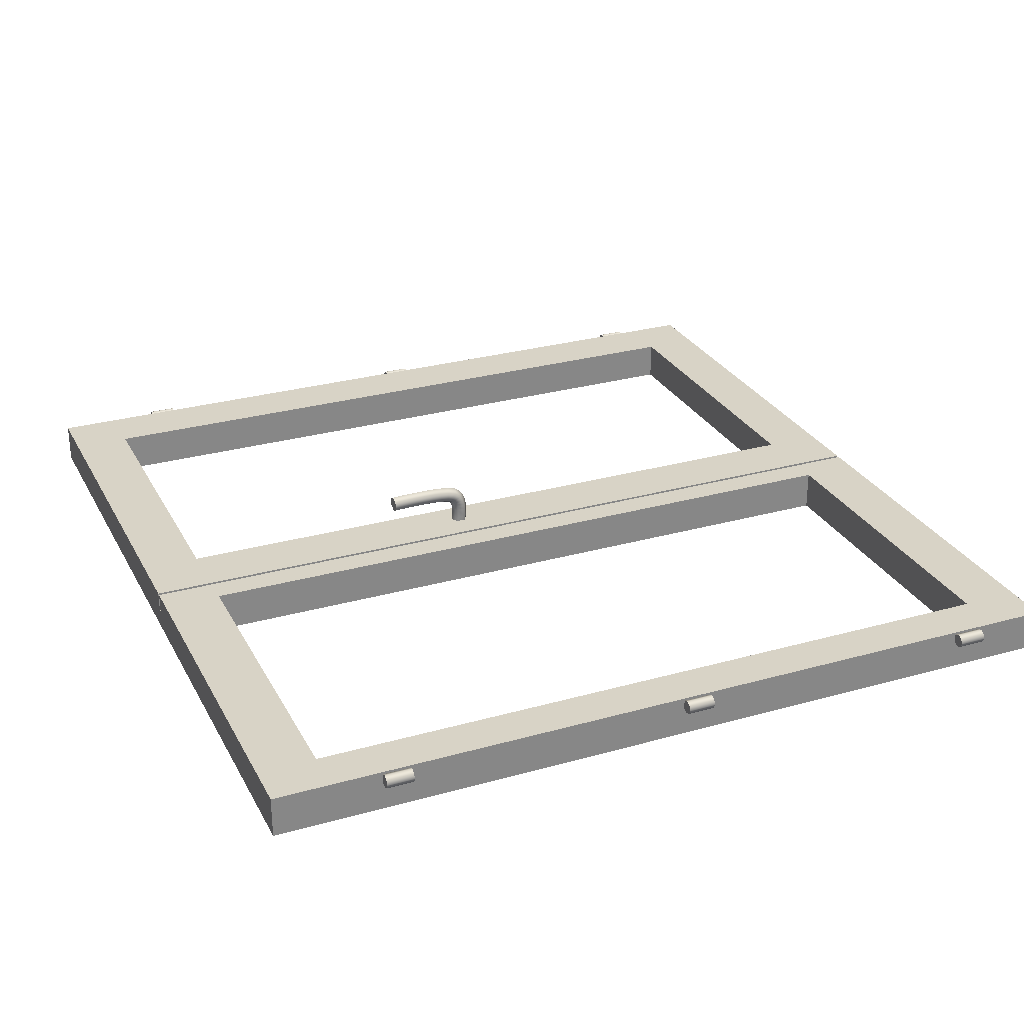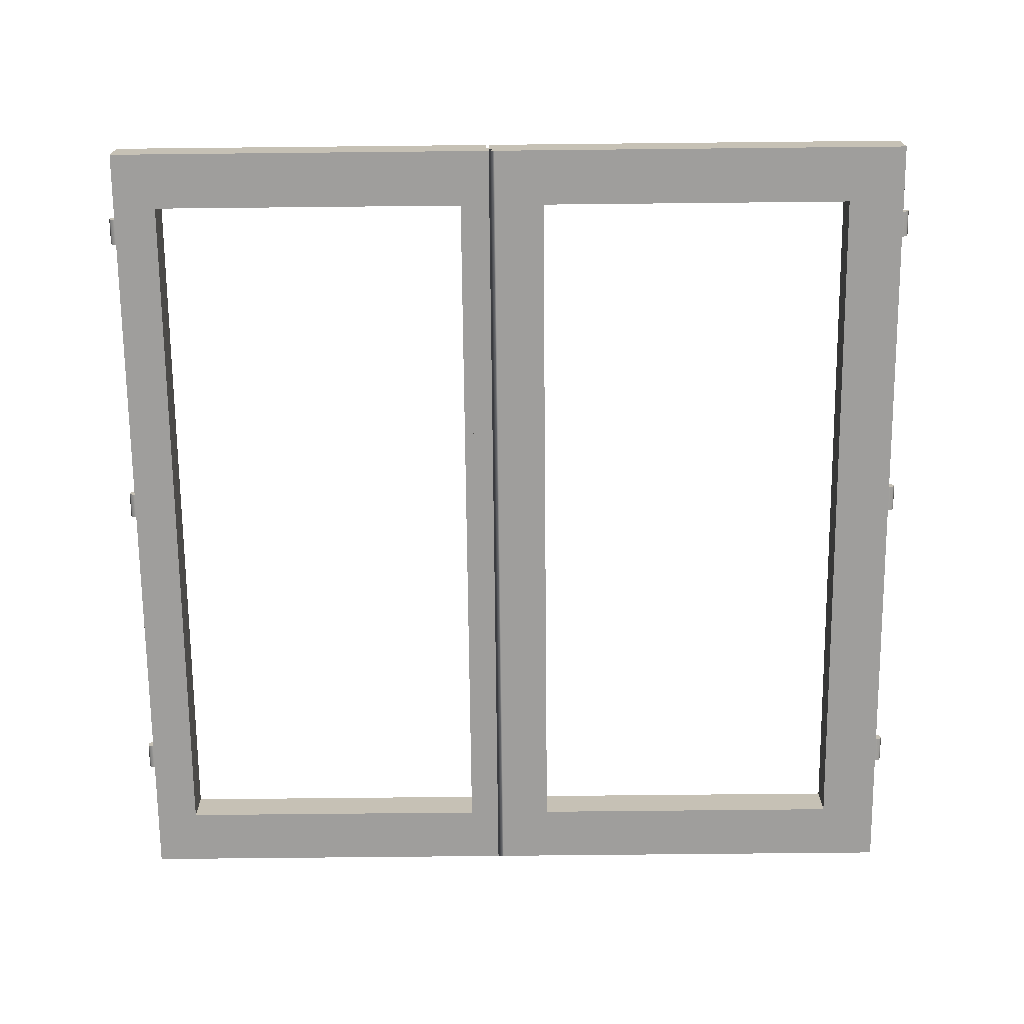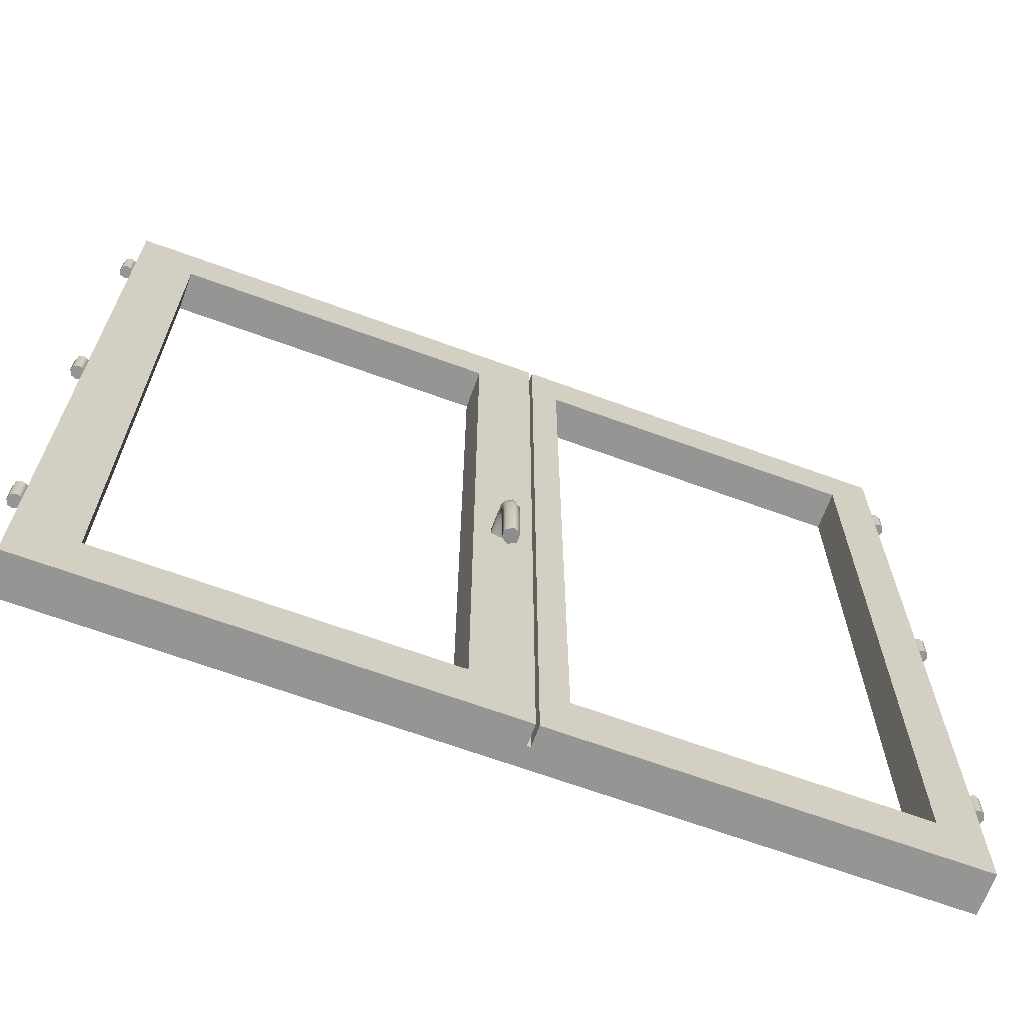
<metadata>
{"format":"obj","ext":"obj","renderer":"f3d","projection":"perspective","resolution":1024,"background":"white","views":[{"elev":28.0,"azim":66.8,"up":"+Z"},{"elev":-71.1,"azim":-179.4,"up":"+Z"},{"elev":-67.3,"azim":-20.1,"up":"+Y"}]}
</metadata>
<code>
g sweethome3d_window_pane
v -0.345 1.014 -0.0125
v 0.145 1.014 -0.0125
v 0.145 1.014 -0.0225
v -0.345 1.014 -0.0225
v -0.345 2.084 -0.0125
v 0.145 2.084 -0.0125
v 0.145 2.084 -0.0225
v -0.345 2.084 -0.0225
v -0.1 1.549 -0.0125
v 0.145 1.549 -0.0175
v -0.1 1.549 -0.0225
v -0.345 1.549 -0.0175
v -0.1 1.014 -0.0175
v -0.1 2.084 -0.0175
f 2 1 13
f 3 2 13
f 4 3 13
f 1 4 13
f 2 3 10
f 3 7 10
f 7 6 10
f 6 2 10
f 1 2 9
f 2 6 9
f 6 5 9
f 5 1 9
f 4 1 12
f 1 5 12
f 5 8 12
f 8 4 12
f 5 6 14
f 6 7 14
f 7 8 14
f 8 5 14
f 3 4 11
f 4 8 11
f 8 7 11
f 7 3 11
g Gond
v -0.4331 2.014 0.0025
v -0.4231 2.014 0.0025
v -0.426 2.014 -0.00457
v -0.4331 2.014 -0.0075
v -0.4401 2.014 -0.00457
v -0.4431 2.014 0.0025
v -0.4401 2.014 0.00957
v -0.4331 2.014 0.0125
v -0.426 2.014 0.00957
v -0.4231 2.054 0.0025
v -0.426 2.054 -0.00457
v -0.4331 2.054 -0.0075
v -0.4401 2.054 -0.00457
v -0.4431 2.054 0.0025
v -0.4401 2.054 0.00957
v -0.4331 2.054 0.0125
v -0.426 2.054 0.00957
v -0.4331 2.054 0.0025
f 17 16 15
f 18 17 15
f 19 18 15
f 20 19 15
f 21 20 15
f 22 21 15
f 23 22 15
f 16 23 15
f 24 16 17
f 25 17 18
f 26 18 19
f 27 19 20
f 28 20 21
f 29 21 22
f 30 22 23
f 31 23 16
f 24 17 25
f 25 18 26
f 26 19 27
f 27 20 28
f 28 21 29
f 29 22 30
f 30 23 31
f 31 16 24
f 32 24 25
f 32 25 26
f 32 26 27
f 32 27 28
f 32 28 29
f 32 29 30
f 32 30 31
f 32 31 24
g Gond_1
v -0.433 1.553 0.0025
v -0.423 1.553 0.0025
v -0.4259 1.553 -0.00457
v -0.433 1.553 -0.0075
v -0.4401 1.553 -0.00457
v -0.443 1.553 0.0025
v -0.4401 1.553 0.00957
v -0.433 1.553 0.0125
v -0.4259 1.553 0.00957
v -0.423 1.593 0.0025
v -0.4259 1.593 -0.00457
v -0.433 1.593 -0.0075
v -0.4401 1.593 -0.00457
v -0.443 1.593 0.0025
v -0.4401 1.593 0.00957
v -0.433 1.593 0.0125
v -0.4259 1.593 0.00957
v -0.433 1.593 0.0025
f 35 34 33
f 36 35 33
f 37 36 33
f 38 37 33
f 39 38 33
f 40 39 33
f 41 40 33
f 34 41 33
f 42 34 35
f 43 35 36
f 44 36 37
f 45 37 38
f 46 38 39
f 47 39 40
f 48 40 41
f 49 41 34
f 42 35 43
f 43 36 44
f 44 37 45
f 45 38 46
f 46 39 47
f 47 40 48
f 48 41 49
f 49 34 42
f 50 42 43
f 50 43 44
f 50 44 45
f 50 45 46
f 50 46 47
f 50 47 48
f 50 48 49
f 50 49 42
g Gond_2
v -0.433 1.092 0.0025
v -0.423 1.092 0.0025
v -0.4259 1.092 -0.00457
v -0.433 1.092 -0.0075
v -0.4401 1.092 -0.00457
v -0.443 1.092 0.0025
v -0.4401 1.092 0.00957
v -0.433 1.092 0.0125
v -0.4259 1.092 0.00957
v -0.423 1.132 0.0025
v -0.4259 1.132 -0.00457
v -0.433 1.132 -0.0075
v -0.4401 1.132 -0.00457
v -0.443 1.132 0.0025
v -0.4401 1.132 0.00957
v -0.433 1.132 0.0125
v -0.4259 1.132 0.00957
v -0.433 1.132 0.0025
f 53 52 51
f 54 53 51
f 55 54 51
f 56 55 51
f 57 56 51
f 58 57 51
f 59 58 51
f 52 59 51
f 60 52 53
f 61 53 54
f 62 54 55
f 63 55 56
f 64 56 57
f 65 57 58
f 66 58 59
f 67 59 52
f 60 53 61
f 61 54 62
f 62 55 63
f 63 56 64
f 64 57 65
f 65 58 66
f 66 59 67
f 67 52 60
f 68 60 61
f 68 61 62
f 68 62 63
f 68 63 64
f 68 64 65
f 68 65 66
f 68 66 67
f 68 67 60
g Poignee
v 0.176 1.447 0.01011
v 0.1868 1.454 0.00922
v 0.1868 1.466 0.00744
v 0.176 1.472 0.00655
v 0.1652 1.466 0.00744
v 0.1652 1.454 0.00922
v 0.176 1.449 0.01947
v 0.1868 1.455 0.01918
v 0.1868 1.467 0.01861
v 0.176 1.474 0.01832
v 0.1652 1.467 0.01861
v 0.1652 1.455 0.01918
v 0.176 1.448 0.03194
v 0.1868 1.455 0.03225
v 0.1868 1.467 0.03287
v 0.176 1.473 0.03318
v 0.1652 1.467 0.03287
v 0.1652 1.455 0.03225
v 0.176 1.448 0.03708
v 0.1868 1.454 0.03829
v 0.1868 1.466 0.0407
v 0.176 1.472 0.04191
v 0.1652 1.466 0.0407
v 0.1652 1.454 0.03829
v 0.176 1.447 0.04158
v 0.1868 1.452 0.04385
v 0.1868 1.464 0.04839
v 0.176 1.47 0.05066
v 0.1652 1.464 0.04839
v 0.1652 1.452 0.04385
v 0.176 1.445 0.04459
v 0.1868 1.45 0.04844
v 0.1868 1.46 0.05614
v 0.176 1.465 0.05999
v 0.1652 1.46 0.05614
v 0.1652 1.45 0.04844
v 0.176 1.444 0.04594
v 0.1868 1.446 0.05161
v 0.1868 1.452 0.06296
v 0.176 1.454 0.06863
v 0.1652 1.452 0.06296
v 0.1652 1.446 0.05161
v 0.176 1.436 0.04766
v 0.1868 1.437 0.05383
v 0.1868 1.439 0.06617
v 0.176 1.44 0.07234
v 0.1652 1.439 0.06617
v 0.1652 1.437 0.05383
v 0.176 1.424 0.04896
v 0.1868 1.425 0.0552
v 0.1868 1.426 0.06766
v 0.176 1.426 0.07389
v 0.1652 1.426 0.06766
v 0.1652 1.425 0.0552
v 0.176 1.411 0.04967
v 0.1868 1.411 0.05591
v 0.1868 1.411 0.06841
v 0.176 1.411 0.07465
v 0.1652 1.411 0.06841
v 0.1652 1.411 0.05591
v 0.176 1.396 0.04985
v 0.1868 1.396 0.0561
v 0.1868 1.396 0.0686
v 0.176 1.396 0.07485
v 0.1652 1.396 0.0686
v 0.1652 1.396 0.0561
v 0.176 1.382 0.04985
v 0.1868 1.382 0.0561
v 0.1868 1.382 0.0686
v 0.176 1.381 0.07485
v 0.1652 1.382 0.0686
v 0.1652 1.382 0.0561
v 0.176 1.368 0.04964
v 0.1868 1.368 0.05588
v 0.1868 1.367 0.06838
v 0.176 1.367 0.07463
v 0.1652 1.367 0.06838
v 0.1652 1.368 0.05588
v 0.176 1.355 0.0492
v 0.1868 1.355 0.05545
v 0.1868 1.354 0.06794
v 0.176 1.354 0.07419
v 0.1652 1.354 0.06794
v 0.1652 1.355 0.05545
v 0.176 1.346 0.0488
v 0.1868 1.346 0.05504
v 0.1868 1.345 0.06753
v 0.176 1.345 0.07377
v 0.1652 1.345 0.06753
v 0.1652 1.346 0.05504
v 0.176 1.46 0.00833
v 0.176 1.345 0.06128
f 69 70 75
f 70 76 75
f 70 71 76
f 71 77 76
f 71 72 77
f 72 78 77
f 72 73 78
f 73 79 78
f 73 74 79
f 74 80 79
f 74 69 80
f 69 75 80
f 75 76 81
f 76 82 81
f 76 77 82
f 77 83 82
f 77 78 83
f 78 84 83
f 78 79 84
f 79 85 84
f 79 80 85
f 80 86 85
f 80 75 86
f 75 81 86
f 81 82 87
f 82 88 87
f 82 83 88
f 83 89 88
f 83 84 89
f 84 90 89
f 84 85 90
f 85 91 90
f 85 86 91
f 86 92 91
f 86 81 92
f 81 87 92
f 87 88 93
f 88 94 93
f 88 89 94
f 89 95 94
f 89 90 95
f 90 96 95
f 90 91 96
f 91 97 96
f 91 92 97
f 92 98 97
f 92 87 98
f 87 93 98
f 93 94 99
f 94 100 99
f 94 95 100
f 95 101 100
f 95 96 101
f 96 102 101
f 96 97 102
f 97 103 102
f 97 98 103
f 98 104 103
f 98 93 104
f 93 99 104
f 99 100 105
f 100 106 105
f 100 101 106
f 101 107 106
f 101 102 107
f 102 108 107
f 102 103 108
f 103 109 108
f 103 104 109
f 104 110 109
f 104 99 110
f 99 105 110
f 105 106 111
f 106 112 111
f 106 107 112
f 107 113 112
f 107 108 113
f 108 114 113
f 108 109 114
f 109 115 114
f 109 110 115
f 110 116 115
f 110 105 116
f 105 111 116
f 111 112 117
f 112 118 117
f 112 113 118
f 113 119 118
f 113 114 119
f 114 120 119
f 114 115 120
f 115 121 120
f 115 116 121
f 116 122 121
f 116 111 122
f 111 117 122
f 117 118 123
f 118 124 123
f 118 119 124
f 119 125 124
f 119 120 125
f 120 126 125
f 120 121 126
f 121 127 126
f 121 122 127
f 122 128 127
f 122 117 128
f 117 123 128
f 123 124 129
f 124 130 129
f 124 125 130
f 125 131 130
f 125 126 131
f 126 132 131
f 126 127 132
f 127 133 132
f 127 128 133
f 128 134 133
f 128 123 134
f 123 129 134
f 129 130 135
f 130 136 135
f 130 131 136
f 131 137 136
f 131 132 137
f 132 138 137
f 132 133 138
f 133 139 138
f 133 134 139
f 134 140 139
f 134 129 140
f 129 135 140
f 135 136 141
f 136 142 141
f 136 137 142
f 137 143 142
f 137 138 143
f 138 144 143
f 138 139 144
f 139 145 144
f 139 140 145
f 140 146 145
f 140 135 146
f 135 141 146
f 141 142 147
f 142 148 147
f 142 143 148
f 143 149 148
f 143 144 149
f 144 150 149
f 144 145 150
f 145 151 150
f 145 146 151
f 146 152 151
f 146 141 152
f 141 147 152
f 147 148 153
f 148 154 153
f 148 149 154
f 149 155 154
f 149 150 155
f 150 156 155
f 150 151 156
f 151 157 156
f 151 152 157
f 152 158 157
f 152 147 158
f 147 153 158
f 70 69 159
f 71 70 159
f 72 71 159
f 73 72 159
f 74 73 159
f 69 74 159
f 153 154 160
f 154 155 160
f 155 156 160
f 156 157 160
f 157 158 160
f 158 153 160
g Fenetre_1
v -0.425 0.934 0.0125
v 0.225 0.934 0.0125
v 0.225 0.934 -0.0475
v -0.425 0.934 -0.0475
v -0.425 2.164 0.0125
v 0.225 2.164 0.0125
v 0.225 2.164 -0.0475
v -0.425 2.164 -0.0475
v 0.225 1.549 -0.0175
v -0.425 1.549 -0.0175
v -0.1 0.934 -0.0175
v -0.1 2.164 -0.0175
v -0.34 1.019 0.0125
v 0.14 1.019 0.0125
v -0.34 2.079 0.0125
v -0.34 1.019 -0.0475
v -0.34 2.079 -0.0475
v 0.14 1.095 -0.0475
v 0.14 2.079 0.0125
v 0.14 2.079 -0.0475
v 0.14 1.019 -0.0475
v 0.14 1.549 -0.0175
v -0.34 1.549 -0.0175
v -0.1 1.019 -0.0175
v -0.1 2.079 -0.0175
v 0.216 0.934 -0.04667
v 0.216 0.934 -0.0175
v 0.216 0.934 -0.0475
v 0.225 0.934 -0.02425
v 0.225 0.934 -0.04075
v 0.225 1.211 -0.0475
v 0.225 1.887 -0.0475
v 0.225 1.887 -0.0175
v 0.216 2.164 -0.0175
v 0.216 2.164 -0.0475
v 0.216 2.164 -0.04667
v 0.216 0.9354 -0.0475
v 0.216 2.163 -0.0475
v 0.216 0.951 -0.0475
v 0.216 2.051 -0.0475
v 0.216 2.155 -0.0475
v 0.216 0.943 -0.0475
v 0.225 0.934 -0.0175
v 0.225 1.211 -0.0175
v 0.225 2.164 -0.04075
v 0.225 2.164 -0.02425
v 0.225 2.164 -0.0175
v 0.256 0.934 -0.0175
v 0.256 0.934 -0.0475
v 0.256 2.164 -0.0175
v 0.256 2.164 -0.0475
v 0.236 1.549 -0.0175
v 0.256 1.549 -0.0325
v 0.236 1.549 -0.0475
v 0.236 0.934 -0.0325
v 0.236 2.164 -0.0325
f 162 161 171
f 161 164 171
f 166 162 169
f 164 161 170
f 161 165 170
f 165 168 170
f 168 164 170
f 165 166 172
f 168 165 172
f 184 173 174
f 161 162 173
f 174 181 184
f 162 166 174
f 165 173 175
f 166 165 175
f 174 182 178
f 165 161 173
f 178 182 180
f 164 168 176
f 181 174 178
f 184 181 176
f 166 179 174
f 183 176 177
f 177 185 175
f 173 183 177
f 168 177 176
f 177 175 173
f 183 173 176
f 173 162 174
f 185 179 175
f 176 173 184
f 182 174 179
f 180 185 177
f 175 179 166
f 182 179 180
f 180 179 185
f 171 186 187
f 186 163 187
f 162 171 187
f 164 188 186
f 164 186 171
f 188 163 186
f 166 169 193
f 172 166 194
f 172 196 195
f 172 195 168
f 196 167 195
f 176 197 188
f 176 188 164
f 197 163 188
f 168 195 198
f 168 198 177
f 195 167 198
f 163 199 200
f 163 200 167
f 199 178 200
f 177 198 201
f 177 201 180
f 198 167 201
f 181 202 197
f 181 197 176
f 202 163 197
f 180 201 200
f 180 200 178
f 201 167 200
f 178 199 202
f 178 202 181
f 199 163 202
f 163 203 187
f 203 162 187
f 169 162 204
f 166 207 194
f 207 167 194
f 167 196 194
f 196 172 194
f 162 203 204
f 207 166 193
f 209 208 215
f 208 209 213
f 209 211 213
f 211 210 213
f 210 208 213
f 208 210 212
f 210 211 216
f 211 209 214
f 208 203 189
f 208 189 215
f 215 190 163
f 215 163 209
f 190 215 189
f 203 208 212
f 210 207 212
f 216 206 207
f 216 207 210
f 211 167 216
f 206 216 205
f 209 163 214
f 192 214 191
f 214 192 167
f 214 167 211
f 212 204 203
f 193 212 207
f 204 212 169
f 212 193 169
f 205 216 167
f 191 214 163
g Fenetre_2
v 0.75 1.549 -0.0175
v 0.27 1.549 -0.0175
v 0.51 1.019 -0.0175
v 0.51 2.079 -0.0175
v 0.654 1.019 0.0125
v 0.75 1.019 0.0125
v 0.27 1.019 -0.0475
v 0.75 1.019 -0.0475
v 0.27 1.019 0.0125
v 0.75 2.079 0.0125
v 0.27 2.079 0.0125
v 0.27 2.079 -0.0475
v 0.2704 2.079 -0.0475
v 0.75 2.079 -0.0475
v 0.23 0.934 0.0125
v 0.815 0.934 0.0125
v 0.815 0.934 -0.0475
v 0.23 0.934 -0.0475
v 0.23 2.164 0.0125
v 0.815 2.164 0.0125
v 0.815 2.164 -0.0475
v 0.23 2.164 -0.0475
v 0.815 1.549 -0.0175
v 0.23 1.549 -0.0175
v 0.5225 0.934 -0.0175
v 0.5225 2.164 -0.0175
f 235 238 240
f 219 224 223
f 235 236 242
f 234 228 223
f 236 227 226
f 218 227 225
f 233 223 224
f 231 221 225
f 238 229 228
f 227 220 226
f 229 237 230
f 233 224 237
f 224 221 222
f 237 236 239
f 224 219 221
f 236 235 227
f 223 225 221
f 237 238 242
f 221 219 223
f 238 237 229
f 231 225 235
f 233 234 223
f 238 228 234
f 222 217 224
f 226 217 222
f 238 235 242
f 217 226 230
f 228 225 223
f 238 234 240
f 232 236 226
f 228 218 225
f 236 232 239
f 228 227 218
f 230 226 229
f 229 226 220
f 230 237 224
f 231 235 240
f 221 232 222
f 227 228 229
f 220 227 229
f 235 225 227
f 222 232 226
f 224 217 230
f 231 232 221
f 234 231 240
f 236 237 242
f 232 231 241
f 233 232 241
f 234 233 241
f 231 234 241
f 232 233 239
f 233 237 239
g Gond_3
v 0.823 1.092 0.0025
v 0.833 1.092 0.0025
v 0.8301 1.092 -0.00457
v 0.823 1.092 -0.0075
v 0.8159 1.092 -0.00457
v 0.813 1.092 0.0025
v 0.8159 1.092 0.00957
v 0.823 1.092 0.0125
v 0.8301 1.092 0.00957
v 0.833 1.132 0.0025
v 0.8301 1.132 -0.00457
v 0.823 1.132 -0.0075
v 0.8159 1.132 -0.00457
v 0.813 1.132 0.0025
v 0.8159 1.132 0.00957
v 0.823 1.132 0.0125
v 0.8301 1.132 0.00957
v 0.823 1.132 0.0025
f 245 244 243
f 246 245 243
f 247 246 243
f 248 247 243
f 249 248 243
f 250 249 243
f 251 250 243
f 244 251 243
f 252 244 245
f 253 245 246
f 254 246 247
f 255 247 248
f 256 248 249
f 257 249 250
f 258 250 251
f 259 251 244
f 252 245 253
f 253 246 254
f 254 247 255
f 255 248 256
f 256 249 257
f 257 250 258
f 258 251 259
f 259 244 252
f 260 252 253
f 260 253 254
f 260 254 255
f 260 255 256
f 260 256 257
f 260 257 258
f 260 258 259
f 260 259 252
g Gond_4
v 0.823 1.553 0.0025
v 0.833 1.553 0.0025
v 0.8301 1.553 -0.00457
v 0.823 1.553 -0.0075
v 0.8159 1.553 -0.00457
v 0.813 1.553 0.0025
v 0.8159 1.553 0.00957
v 0.823 1.553 0.0125
v 0.8301 1.553 0.00957
v 0.833 1.593 0.0025
v 0.8301 1.593 -0.00457
v 0.823 1.593 -0.0075
v 0.8159 1.593 -0.00457
v 0.813 1.593 0.0025
v 0.8159 1.593 0.00957
v 0.823 1.593 0.0125
v 0.8301 1.593 0.00957
v 0.823 1.593 0.0025
f 263 262 261
f 264 263 261
f 265 264 261
f 266 265 261
f 267 266 261
f 268 267 261
f 269 268 261
f 262 269 261
f 270 262 263
f 271 263 264
f 272 264 265
f 273 265 266
f 274 266 267
f 275 267 268
f 276 268 269
f 277 269 262
f 270 263 271
f 271 264 272
f 272 265 273
f 273 266 274
f 274 267 275
f 275 268 276
f 276 269 277
f 277 262 270
f 278 270 271
f 278 271 272
f 278 272 273
f 278 273 274
f 278 274 275
f 278 275 276
f 278 276 277
f 278 277 270
g Gond_5
v 0.8229 2.014 0.0025
v 0.8329 2.014 0.0025
v 0.83 2.014 -0.00457
v 0.8229 2.014 -0.0075
v 0.8158 2.014 -0.00457
v 0.8129 2.014 0.0025
v 0.8158 2.014 0.00957
v 0.8229 2.014 0.0125
v 0.83 2.014 0.00957
v 0.8329 2.054 0.0025
v 0.83 2.054 -0.00457
v 0.8229 2.054 -0.0075
v 0.8158 2.054 -0.00457
v 0.8129 2.054 0.0025
v 0.8158 2.054 0.00957
v 0.8229 2.054 0.0125
v 0.83 2.054 0.00957
v 0.8229 2.054 0.0025
f 281 280 279
f 282 281 279
f 283 282 279
f 284 283 279
f 285 284 279
f 286 285 279
f 287 286 279
f 280 287 279
f 288 280 281
f 289 281 282
f 290 282 283
f 291 283 284
f 292 284 285
f 293 285 286
f 294 286 287
f 295 287 280
f 288 281 289
f 289 282 290
f 290 283 291
f 291 284 292
f 292 285 293
f 293 286 294
f 294 287 295
f 295 280 288
f 296 288 289
f 296 289 290
f 296 290 291
f 296 291 292
f 296 292 293
f 296 293 294
f 296 294 295
f 296 295 288
g sweethome3d_window_pane
v 0.265 1.014 -0.0125
v 0.755 1.014 -0.0125
v 0.755 1.014 -0.0225
v 0.265 1.014 -0.0225
v 0.265 2.084 -0.0125
v 0.755 2.084 -0.0125
v 0.755 2.084 -0.0225
v 0.265 2.084 -0.0225
v 0.51 1.549 -0.0125
v 0.755 1.549 -0.0175
v 0.51 1.549 -0.0225
v 0.265 1.549 -0.0175
v 0.51 1.014 -0.0175
v 0.51 2.084 -0.0175
f 298 297 309
f 299 298 309
f 300 299 309
f 297 300 309
f 298 299 306
f 299 303 306
f 303 302 306
f 302 298 306
f 297 298 305
f 298 302 305
f 302 301 305
f 301 297 305
f 300 297 308
f 297 301 308
f 301 304 308
f 304 300 308
f 301 302 310
f 302 303 310
f 303 304 310
f 304 301 310
f 299 300 307
f 300 304 307
f 304 303 307
f 303 299 307
g Tour_Fenetre
v -0.455 0.874 -0.00421
v 0.865 0.874 -0.00421
v 0.865 0.874 -0.2742
v -0.455 0.874 -0.2742
v -0.455 2.214 -0.00421
v 0.865 2.214 -0.00421
v 0.865 2.214 -0.2742
v -0.455 2.214 -0.2742
v 0.865 1.544 -0.1392
v -0.455 1.544 -0.1392
v 0.205 0.874 -0.1392
v 0.205 2.214 -0.1392
v -0.1061 0.9327 -0.00421
v 0.817 0.9327 -0.00421
v -0.393 1.871 -0.00421
v -0.393 2.163 -0.00421
v -0.393 0.9327 -0.2742
v 0.817 0.9327 -0.2742
v -0.393 2.163 -0.2742
v 0.817 2.163 -0.2742
v -0.393 0.9327 -0.00421
v 0.817 2.163 -0.00421
v 0.817 1.548 -0.107
v -0.393 1.548 -0.107
v 0.212 0.9327 -0.107
v 0.212 2.163 -0.107
f 312 311 321
f 313 312 321
f 314 313 321
f 311 314 321
f 312 313 319
f 313 317 319
f 317 316 319
f 316 312 319
f 314 311 320
f 311 315 320
f 315 318 320
f 318 314 320
f 315 316 322
f 316 317 322
f 317 318 322
f 318 315 322
f 331 325 311
f 312 323 311
f 312 316 324
f 316 315 326
f 334 327 329
f 315 311 325
f 314 327 328
f 314 328 313
f 318 329 327
f 318 327 314
f 330 336 329
f 317 330 318
f 334 329 325
f 313 328 317
f 332 324 316
f 328 333 330
f 324 328 323
f 323 331 311
f 326 336 332
f 323 335 327
f 329 326 325
f 323 327 331
f 332 333 324
f 331 327 325
f 318 330 329
f 325 326 315
f 332 330 333
f 317 328 330
f 324 333 328
f 335 328 327
f 332 316 326
f 326 329 336
f 328 335 323
f 327 334 325
f 324 323 312
f 336 330 332

</code>
